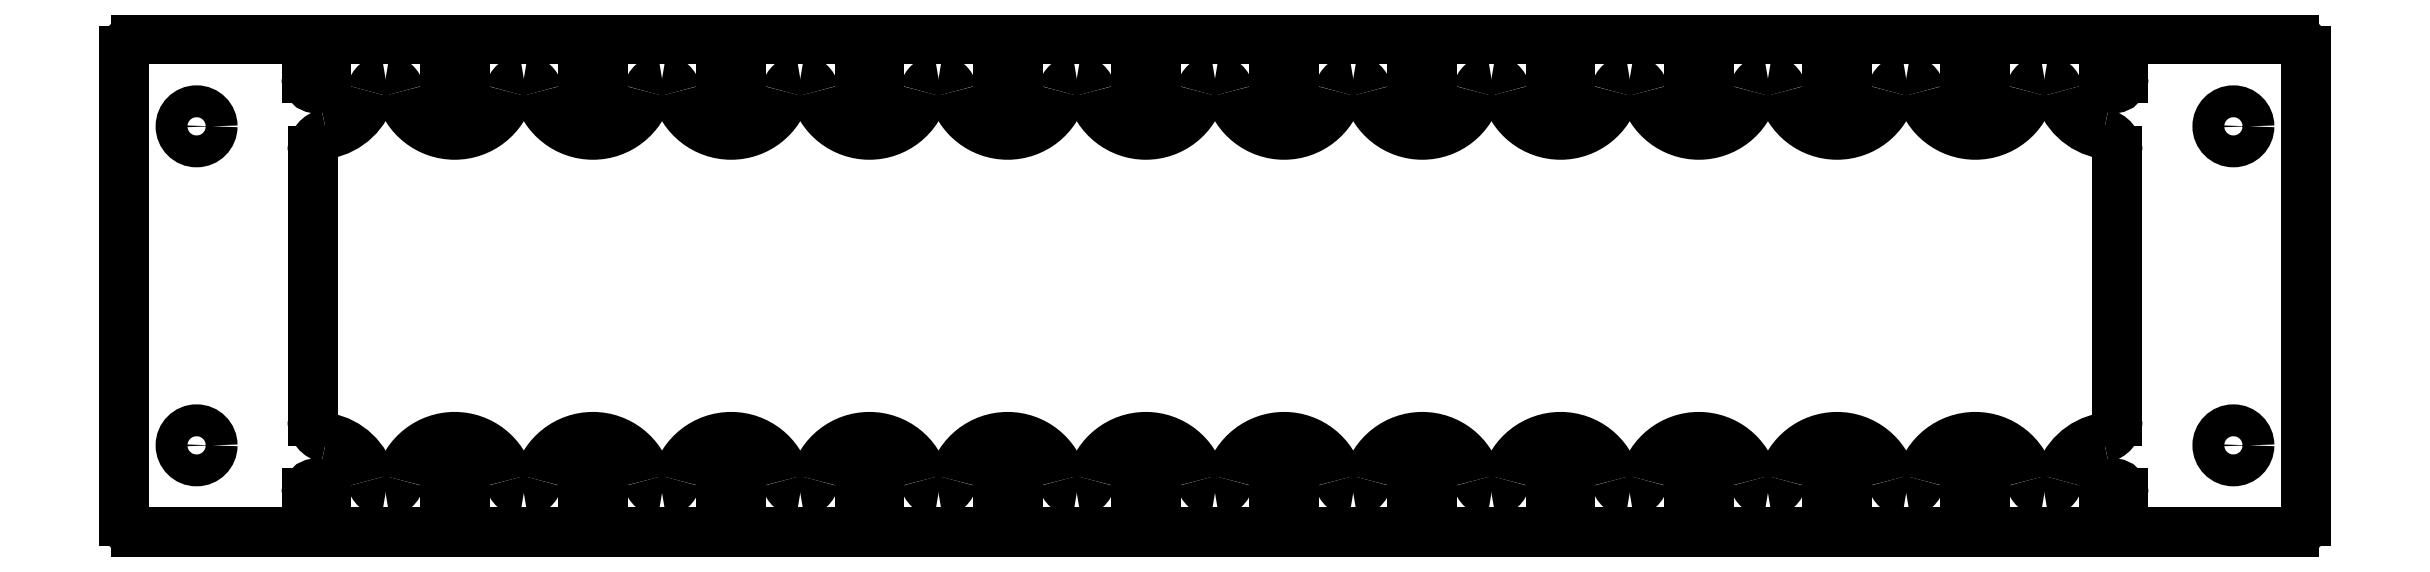
<metadata>
{"format":"dxf","ext":"dxf","renderer":"ezdxf+matplotlib","layout":"modelspace","background":"white","min_lineweight":24,"dpi":150}
</metadata>
<code>
0
SECTION
2
ENTITIES
0
ARC
8
0
10
2.7
20
41.5
30
0
40
1
50
90
51
180
0
LINE
8
0
10
21.13
20
42.5
30
0
11
2.7
21
42.5
31
0
0
ARC
8
0
10
21.13
20
41.5
30
0
40
1
50
0
51
90
0
LINE
8
0
10
22.13
20
41.5
30
0
11
22.13
21
35.75
31
0
0
ARC
8
0
10
23.83
20
35.75
30
0
40
1.7
50
180
51
0
0
LINE
8
0
10
25.53
20
35.75
30
0
11
25.53
21
41.5
31
0
0
ARC
8
0
10
26.53
20
41.5
30
0
40
1
50
90
51
180
0
LINE
8
0
10
44.97
20
42.5
30
0
11
26.53
21
42.5
31
0
0
ARC
8
0
10
44.97
20
41.5
30
0
40
1
50
0
51
90
0
LINE
8
0
10
45.97
20
41.5
30
0
11
45.97
21
35.75
31
0
0
ARC
8
0
10
47.67
20
35.75
30
0
40
1.7
50
180
51
0
0
LINE
8
0
10
49.37
20
35.75
30
0
11
49.37
21
41.5
31
0
0
ARC
8
0
10
50.37
20
41.5
30
0
40
1
50
90
51
180
0
LINE
8
0
10
68.8
20
42.5
30
0
11
50.37
21
42.5
31
0
0
ARC
8
0
10
68.8
20
41.5
30
0
40
1
50
0
51
90
0
LINE
8
0
10
69.8
20
41.5
30
0
11
69.8
21
35.75
31
0
0
ARC
8
0
10
71.5
20
35.75
30
0
40
1.7
50
180
51
0
0
LINE
8
0
10
73.2
20
35.75
30
0
11
73.2
21
41.5
31
0
0
ARC
8
0
10
74.2
20
41.5
30
0
40
1
50
90
51
180
0
LINE
8
0
10
92.63
20
42.5
30
0
11
74.2
21
42.5
31
0
0
ARC
8
0
10
92.63
20
41.5
30
0
40
1
50
0
51
90
0
LINE
8
0
10
93.63
20
41.5
30
0
11
93.63
21
35.75
31
0
0
ARC
8
0
10
95.33
20
35.75
30
0
40
1.7
50
180
51
0
0
LINE
8
0
10
97.03
20
35.75
30
0
11
97.03
21
41.5
31
0
0
ARC
8
0
10
98.03
20
41.5
30
0
40
1
50
90
51
180
0
LINE
8
0
10
116.5
20
42.5
30
0
11
98.03
21
42.5
31
0
0
ARC
8
0
10
116.5
20
41.5
30
0
40
1
50
0
51
90
0
LINE
8
0
10
117.5
20
41.5
30
0
11
117.5
21
35.75
31
0
0
ARC
8
0
10
119.2
20
35.75
30
0
40
1.7
50
180
51
0
0
LINE
8
0
10
120.9
20
35.75
30
0
11
120.9
21
41.5
31
0
0
ARC
8
0
10
121.9
20
41.5
30
0
40
1
50
90
51
180
0
LINE
8
0
10
140.3
20
42.5
30
0
11
121.9
21
42.5
31
0
0
ARC
8
0
10
140.3
20
41.5
30
0
40
1
50
0
51
90
0
LINE
8
0
10
141.3
20
41.5
30
0
11
141.3
21
35.75
31
0
0
ARC
8
0
10
143
20
35.75
30
0
40
1.7
50
180
51
360
0
LINE
8
0
10
144.7
20
35.75
30
0
11
144.7
21
41.5
31
0
0
ARC
8
0
10
145.7
20
41.5
30
0
40
1
50
90
51
180
0
LINE
8
0
10
174.2
20
42.5
30
0
11
145.7
21
42.5
31
0
0
ARC
8
0
10
174.2
20
40.5
30
0
40
2
50
0
51
90
0
LINE
8
0
10
176.2
20
-40.5
30
0
11
176.2
21
40.5
31
0
0
ARC
8
0
10
174.2
20
-40.5
30
0
40
2
50
270
51
0
0
LINE
8
0
10
145.7
20
-42.5
30
0
11
174.2
21
-42.5
31
0
0
ARC
8
0
10
145.7
20
-41.5
30
0
40
1
50
180
51
270
0
LINE
8
0
10
144.7
20
-41.5
30
0
11
144.7
21
-35.75
31
0
0
ARC
8
0
10
143
20
-35.75
30
0
40
1.7
50
0
51
180
0
LINE
8
0
10
141.3
20
-35.75
30
0
11
141.3
21
-41.5
31
0
0
ARC
8
0
10
140.3
20
-41.5
30
0
40
1
50
270
51
0
0
LINE
8
0
10
121.9
20
-42.5
30
0
11
140.3
21
-42.5
31
0
0
ARC
8
0
10
121.9
20
-41.5
30
0
40
1
50
180
51
270
0
LINE
8
0
10
120.9
20
-41.5
30
0
11
120.9
21
-35.75
31
0
0
ARC
8
0
10
119.2
20
-35.75
30
0
40
1.7
50
0
51
180
0
LINE
8
0
10
117.5
20
-35.75
30
0
11
117.5
21
-41.5
31
0
0
ARC
8
0
10
116.5
20
-41.5
30
0
40
1
50
270
51
0
0
LINE
8
0
10
98.03
20
-42.5
30
0
11
116.5
21
-42.5
31
0
0
ARC
8
0
10
98.03
20
-41.5
30
0
40
1
50
180
51
270
0
LINE
8
0
10
97.03
20
-41.5
30
0
11
97.03
21
-35.75
31
0
0
ARC
8
0
10
95.33
20
-35.75
30
0
40
1.7
50
0
51
180
0
LINE
8
0
10
93.63
20
-35.75
30
0
11
93.63
21
-41.5
31
0
0
ARC
8
0
10
92.63
20
-41.5
30
0
40
1
50
270
51
0
0
LINE
8
0
10
74.2
20
-42.5
30
0
11
92.63
21
-42.5
31
0
0
ARC
8
0
10
74.2
20
-41.5
30
0
40
1
50
180
51
270
0
LINE
8
0
10
73.2
20
-41.5
30
0
11
73.2
21
-35.75
31
0
0
ARC
8
0
10
71.5
20
-35.75
30
0
40
1.7
50
0
51
180
0
LINE
8
0
10
69.8
20
-35.75
30
0
11
69.8
21
-41.5
31
0
0
ARC
8
0
10
68.8
20
-41.5
30
0
40
1
50
270
51
0
0
LINE
8
0
10
50.37
20
-42.5
30
0
11
68.8
21
-42.5
31
0
0
ARC
8
0
10
50.37
20
-41.5
30
0
40
1
50
180
51
270
0
LINE
8
0
10
49.37
20
-41.5
30
0
11
49.37
21
-35.75
31
0
0
ARC
8
0
10
47.67
20
-35.75
30
0
40
1.7
50
0
51
180
0
LINE
8
0
10
45.97
20
-35.75
30
0
11
45.97
21
-41.5
31
0
0
ARC
8
0
10
44.97
20
-41.5
30
0
40
1
50
270
51
0
0
LINE
8
0
10
26.53
20
-42.5
30
0
11
44.97
21
-42.5
31
0
0
ARC
8
0
10
26.53
20
-41.5
30
0
40
1
50
180
51
270
0
LINE
8
0
10
25.53
20
-41.5
30
0
11
25.53
21
-35.75
31
0
0
ARC
8
0
10
23.83
20
-35.75
30
0
40
1.7
50
0
51
180
0
LINE
8
0
10
22.13
20
-35.75
30
0
11
22.13
21
-41.5
31
0
0
ARC
8
0
10
21.13
20
-41.5
30
0
40
1
50
270
51
0
0
LINE
8
0
10
2.7
20
-42.5
30
0
11
21.13
21
-42.5
31
0
0
ARC
8
0
10
2.7
20
-41.5
30
0
40
1
50
180
51
270
0
LINE
8
0
10
1.7
20
-41.5
30
0
11
1.7
21
-35.75
31
0
0
ARC
8
0
10
0
20
-35.75
30
0
40
1.7
50
0
51
180
0
LINE
8
0
10
-1.7
20
-35.75
30
0
11
-1.7
21
-41.5
31
0
0
ARC
8
0
10
-2.7
20
-41.5
30
0
40
1
50
270
51
0
0
LINE
8
0
10
-21.13
20
-42.5
30
0
11
-2.7
21
-42.5
31
0
0
ARC
8
0
10
-21.13
20
-41.5
30
0
40
1
50
180
51
270
0
LINE
8
0
10
-22.13
20
-41.5
30
0
11
-22.13
21
-35.75
31
0
0
ARC
8
0
10
-23.83
20
-35.75
30
0
40
1.7
50
0
51
180
0
LINE
8
0
10
-25.53
20
-35.75
30
0
11
-25.53
21
-41.5
31
0
0
ARC
8
0
10
-26.53
20
-41.5
30
0
40
1
50
270
51
0
0
LINE
8
0
10
-44.97
20
-42.5
30
0
11
-26.53
21
-42.5
31
0
0
ARC
8
0
10
-44.97
20
-41.5
30
0
40
1
50
180
51
270
0
LINE
8
0
10
-45.97
20
-41.5
30
0
11
-45.97
21
-35.75
31
0
0
ARC
8
0
10
-47.67
20
-35.75
30
0
40
1.7
50
0
51
180
0
LINE
8
0
10
-49.37
20
-35.75
30
0
11
-49.37
21
-41.5
31
0
0
ARC
8
0
10
-50.37
20
-41.5
30
0
40
1
50
270
51
0
0
LINE
8
0
10
-68.8
20
-42.5
30
0
11
-50.37
21
-42.5
31
0
0
ARC
8
0
10
-68.8
20
-41.5
30
0
40
1
50
180
51
270
0
LINE
8
0
10
-69.8
20
-41.5
30
0
11
-69.8
21
-35.75
31
0
0
ARC
8
0
10
-71.5
20
-35.75
30
0
40
1.7
50
0
51
180
0
LINE
8
0
10
-73.2
20
-35.75
30
0
11
-73.2
21
-41.5
31
0
0
ARC
8
0
10
-74.2
20
-41.5
30
0
40
1
50
270
51
0
0
LINE
8
0
10
-92.63
20
-42.5
30
0
11
-74.2
21
-42.5
31
0
0
ARC
8
0
10
-92.63
20
-41.5
30
0
40
1
50
180
51
270
0
LINE
8
0
10
-93.63
20
-41.5
30
0
11
-93.63
21
-35.75
31
0
0
ARC
8
0
10
-95.33
20
-35.75
30
0
40
1.7
50
0
51
180
0
LINE
8
0
10
-97.03
20
-35.75
30
0
11
-97.03
21
-41.5
31
0
0
ARC
8
0
10
-98.03
20
-41.5
30
0
40
1
50
270
51
0
0
LINE
8
0
10
-116.5
20
-42.5
30
0
11
-98.03
21
-42.5
31
0
0
ARC
8
0
10
-116.5
20
-41.5
30
0
40
1
50
180
51
270
0
LINE
8
0
10
-117.5
20
-41.5
30
0
11
-117.5
21
-35.75
31
0
0
ARC
8
0
10
-119.2
20
-35.75
30
0
40
1.7
50
0
51
180
0
LINE
8
0
10
-120.9
20
-35.75
30
0
11
-120.9
21
-41.5
31
0
0
ARC
8
0
10
-121.9
20
-41.5
30
0
40
1
50
270
51
0
0
LINE
8
0
10
-140.3
20
-42.5
30
0
11
-121.9
21
-42.5
31
0
0
ARC
8
0
10
-140.3
20
-41.5
30
0
40
1
50
180
51
270
0
LINE
8
0
10
-141.3
20
-41.5
30
0
11
-141.3
21
-35.75
31
0
0
ARC
8
0
10
-143
20
-35.75
30
0
40
1.7
50
0
51
180
0
LINE
8
0
10
-144.7
20
-35.75
30
0
11
-144.7
21
-41.5
31
0
0
ARC
8
0
10
-145.7
20
-41.5
30
0
40
1
50
270
51
0
0
LINE
8
0
10
-164.1
20
-42.5
30
0
11
-145.7
21
-42.5
31
0
0
ARC
8
0
10
-164.1
20
-41.5
30
0
40
1
50
180
51
270
0
LINE
8
0
10
-165.1
20
-41.5
30
0
11
-165.1
21
-35.75
31
0
0
ARC
8
0
10
-166.8
20
-35.75
30
0
40
1.7
50
360
51
180
0
LINE
8
0
10
-168.5
20
-35.75
30
0
11
-168.5
21
-41.5
31
0
0
ARC
8
0
10
-169.5
20
-41.5
30
0
40
1
50
270
51
0
0
LINE
8
0
10
-198
20
-42.5
30
0
11
-169.5
21
-42.5
31
0
0
ARC
8
0
10
-198
20
-40.5
30
0
40
2
50
180
51
270
0
LINE
8
0
10
-200
20
40.5
30
0
11
-200
21
-40.5
31
0
0
ARC
8
0
10
-198
20
40.5
30
0
40
2
50
90
51
180
0
LINE
8
0
10
-169.5
20
42.5
30
0
11
-198
21
42.5
31
0
0
ARC
8
0
10
-169.5
20
41.5
30
0
40
1
50
0
51
90
0
LINE
8
0
10
-168.5
20
41.5
30
0
11
-168.5
21
35.75
31
0
0
ARC
8
0
10
-166.8
20
35.75
30
0
40
1.7
50
180
51
0
0
LINE
8
0
10
-165.1
20
35.75
30
0
11
-165.1
21
41.5
31
0
0
ARC
8
0
10
-164.1
20
41.5
30
0
40
1
50
90
51
180
0
LINE
8
0
10
-145.7
20
42.5
30
0
11
-164.1
21
42.5
31
0
0
ARC
8
0
10
-145.7
20
41.5
30
0
40
1
50
0
51
90
0
LINE
8
0
10
-144.7
20
41.5
30
0
11
-144.7
21
35.75
31
0
0
ARC
8
0
10
-143
20
35.75
30
0
40
1.7
50
180
51
0
0
LINE
8
0
10
-141.3
20
35.75
30
0
11
-141.3
21
41.5
31
0
0
ARC
8
0
10
-140.3
20
41.5
30
0
40
1
50
90
51
180
0
LINE
8
0
10
-121.9
20
42.5
30
0
11
-140.3
21
42.5
31
0
0
ARC
8
0
10
-121.9
20
41.5
30
0
40
1
50
0
51
90
0
LINE
8
0
10
-120.9
20
41.5
30
0
11
-120.9
21
35.75
31
0
0
ARC
8
0
10
-119.2
20
35.75
30
0
40
1.7
50
180
51
0
0
LINE
8
0
10
-117.5
20
35.75
30
0
11
-117.5
21
41.5
31
0
0
ARC
8
0
10
-116.5
20
41.5
30
0
40
1
50
90
51
180
0
LINE
8
0
10
-98.03
20
42.5
30
0
11
-116.5
21
42.5
31
0
0
ARC
8
0
10
-98.03
20
41.5
30
0
40
1
50
0
51
90
0
LINE
8
0
10
-97.03
20
41.5
30
0
11
-97.03
21
35.75
31
0
0
ARC
8
0
10
-95.33
20
35.75
30
0
40
1.7
50
180
51
0
0
LINE
8
0
10
-93.63
20
35.75
30
0
11
-93.63
21
41.5
31
0
0
ARC
8
0
10
-92.63
20
41.5
30
0
40
1
50
90
51
180
0
LINE
8
0
10
-74.2
20
42.5
30
0
11
-92.63
21
42.5
31
0
0
ARC
8
0
10
-74.2
20
41.5
30
0
40
1
50
0
51
90
0
LINE
8
0
10
-73.2
20
41.5
30
0
11
-73.2
21
35.75
31
0
0
ARC
8
0
10
-71.5
20
35.75
30
0
40
1.7
50
180
51
0
0
LINE
8
0
10
-69.8
20
35.75
30
0
11
-69.8
21
41.5
31
0
0
ARC
8
0
10
-68.8
20
41.5
30
0
40
1
50
90
51
180
0
LINE
8
0
10
-50.37
20
42.5
30
0
11
-68.8
21
42.5
31
0
0
ARC
8
0
10
-50.37
20
41.5
30
0
40
1
50
0
51
90
0
LINE
8
0
10
-49.37
20
41.5
30
0
11
-49.37
21
35.75
31
0
0
ARC
8
0
10
-47.67
20
35.75
30
0
40
1.7
50
180
51
0
0
LINE
8
0
10
-45.97
20
35.75
30
0
11
-45.97
21
41.5
31
0
0
ARC
8
0
10
-44.97
20
41.5
30
0
40
1
50
90
51
180
0
LINE
8
0
10
-26.53
20
42.5
30
0
11
-44.97
21
42.5
31
0
0
ARC
8
0
10
-26.53
20
41.5
30
0
40
1
50
0
51
90
0
LINE
8
0
10
-25.53
20
41.5
30
0
11
-25.53
21
35.75
31
0
0
ARC
8
0
10
-23.83
20
35.75
30
0
40
1.7
50
180
51
0
0
LINE
8
0
10
-22.13
20
35.75
30
0
11
-22.13
21
41.5
31
0
0
ARC
8
0
10
-21.13
20
41.5
30
0
40
1
50
90
51
180
0
LINE
8
0
10
-2.7
20
42.5
30
0
11
-21.13
21
42.5
31
0
0
ARC
8
0
10
-2.7
20
41.5
30
0
40
1
50
0
51
90
0
LINE
8
0
10
-1.7
20
41.5
30
0
11
-1.7
21
35.75
31
0
0
ARC
8
0
10
0
20
35.75
30
0
40
1.7
50
180
51
0
0
LINE
8
0
10
1.7
20
35.75
30
0
11
1.7
21
41.5
31
0
0
ARC
8
0
10
11.49
20
32.75
30
0
40
3
50
13.66
51
81.88
0
ARC
8
0
10
12.34
20
32.75
30
0
40
3
50
98.12
51
166.3
0
ARC
8
0
10
0
20
35.75
30
0
40
9.7
50
193.7
51
346.3
0
ARC
8
0
10
-12.34
20
32.75
30
0
40
3
50
13.66
51
81.88
0
ARC
8
0
10
-11.49
20
32.75
30
0
40
3
50
98.12
51
166.3
0
ARC
8
0
10
-23.83
20
35.75
30
0
40
9.7
50
193.7
51
346.3
0
ARC
8
0
10
-36.17
20
32.75
30
0
40
3
50
13.66
51
81.88
0
ARC
8
0
10
-35.33
20
32.75
30
0
40
3
50
98.12
51
166.3
0
ARC
8
0
10
-47.67
20
35.75
30
0
40
9.7
50
193.7
51
346.3
0
ARC
8
0
10
-60.01
20
32.75
30
0
40
3
50
13.66
51
81.88
0
ARC
8
0
10
-59.16
20
32.75
30
0
40
3
50
98.12
51
166.3
0
ARC
8
0
10
-71.5
20
35.75
30
0
40
9.7
50
193.7
51
346.3
0
ARC
8
0
10
-83.84
20
32.75
30
0
40
3
50
13.66
51
81.88
0
ARC
8
0
10
-82.99
20
32.75
30
0
40
3
50
98.12
51
166.3
0
ARC
8
0
10
-95.33
20
35.75
30
0
40
9.7
50
193.7
51
346.3
0
ARC
8
0
10
-107.7
20
32.75
30
0
40
3
50
13.66
51
81.88
0
ARC
8
0
10
-106.8
20
32.75
30
0
40
3
50
98.12
51
166.3
0
ARC
8
0
10
-119.2
20
35.75
30
0
40
9.7
50
193.7
51
346.3
0
ARC
8
0
10
-131.5
20
32.75
30
0
40
3
50
13.66
51
81.88
0
ARC
8
0
10
-130.7
20
32.75
30
0
40
3
50
98.12
51
166.3
0
ARC
8
0
10
-143
20
35.75
30
0
40
9.7
50
193.7
51
346.3
0
ARC
8
0
10
-155.3
20
32.75
30
0
40
3
50
13.66
51
81.88
0
ARC
8
0
10
-154.5
20
32.75
30
0
40
3
50
98.12
51
166.3
0
ARC
8
0
10
-166.8
20
35.75
30
0
40
9.7
50
280.6
51
346.3
0
ARC
8
0
10
-164.5
20
23.27
30
0
40
3
50
100.6
51
180
0
LINE
8
0
10
-167.5
20
23.27
30
0
11
-167.5
21
-23.27
31
0
0
ARC
8
0
10
-164.5
20
-23.27
30
0
40
3
50
180
51
259.4
0
ARC
8
0
10
-166.8
20
-35.75
30
0
40
9.7
50
13.66
51
79.41
0
ARC
8
0
10
-154.5
20
-32.75
30
0
40
3
50
193.7
51
261.9
0
ARC
8
0
10
-155.3
20
-32.75
30
0
40
3
50
278.1
51
346.3
0
ARC
8
0
10
-143
20
-35.75
30
0
40
9.7
50
13.66
51
166.3
0
ARC
8
0
10
-130.7
20
-32.75
30
0
40
3
50
193.7
51
261.9
0
ARC
8
0
10
-131.5
20
-32.75
30
0
40
3
50
278.1
51
346.3
0
ARC
8
0
10
-119.2
20
-35.75
30
0
40
9.7
50
13.66
51
166.3
0
ARC
8
0
10
-106.8
20
-32.75
30
0
40
3
50
193.7
51
261.9
0
ARC
8
0
10
-107.7
20
-32.75
30
0
40
3
50
278.1
51
346.3
0
ARC
8
0
10
-95.33
20
-35.75
30
0
40
9.7
50
13.66
51
166.3
0
ARC
8
0
10
-82.99
20
-32.75
30
0
40
3
50
193.7
51
261.9
0
ARC
8
0
10
-83.84
20
-32.75
30
0
40
3
50
278.1
51
346.3
0
ARC
8
0
10
-71.5
20
-35.75
30
0
40
9.7
50
13.66
51
166.3
0
ARC
8
0
10
-59.16
20
-32.75
30
0
40
3
50
193.7
51
261.9
0
ARC
8
0
10
-60.01
20
-32.75
30
0
40
3
50
278.1
51
346.3
0
ARC
8
0
10
-47.67
20
-35.75
30
0
40
9.7
50
13.66
51
166.3
0
ARC
8
0
10
-35.33
20
-32.75
30
0
40
3
50
193.7
51
261.9
0
ARC
8
0
10
-36.17
20
-32.75
30
0
40
3
50
278.1
51
346.3
0
ARC
8
0
10
-23.83
20
-35.75
30
0
40
9.7
50
13.66
51
166.3
0
ARC
8
0
10
-11.49
20
-32.75
30
0
40
3
50
193.7
51
261.9
0
ARC
8
0
10
-12.34
20
-32.75
30
0
40
3
50
278.1
51
346.3
0
ARC
8
0
10
0
20
-35.75
30
0
40
9.7
50
13.66
51
166.3
0
ARC
8
0
10
12.34
20
-32.75
30
0
40
3
50
193.7
51
261.9
0
ARC
8
0
10
11.49
20
-32.75
30
0
40
3
50
278.1
51
346.3
0
ARC
8
0
10
23.83
20
-35.75
30
0
40
9.7
50
13.66
51
166.3
0
ARC
8
0
10
36.17
20
-32.75
30
0
40
3
50
193.7
51
261.9
0
ARC
8
0
10
35.33
20
-32.75
30
0
40
3
50
278.1
51
346.3
0
ARC
8
0
10
47.67
20
-35.75
30
0
40
9.7
50
13.66
51
166.3
0
ARC
8
0
10
60.01
20
-32.75
30
0
40
3
50
193.7
51
261.9
0
ARC
8
0
10
59.16
20
-32.75
30
0
40
3
50
278.1
51
346.3
0
ARC
8
0
10
71.5
20
-35.75
30
0
40
9.7
50
13.66
51
166.3
0
ARC
8
0
10
83.84
20
-32.75
30
0
40
3
50
193.7
51
261.9
0
ARC
8
0
10
82.99
20
-32.75
30
0
40
3
50
278.1
51
346.3
0
ARC
8
0
10
95.33
20
-35.75
30
0
40
9.7
50
13.66
51
166.3
0
ARC
8
0
10
107.7
20
-32.75
30
0
40
3
50
193.7
51
261.9
0
ARC
8
0
10
106.8
20
-32.75
30
0
40
3
50
278.1
51
346.3
0
ARC
8
0
10
119.2
20
-35.75
30
0
40
9.7
50
13.66
51
166.3
0
ARC
8
0
10
131.5
20
-32.75
30
0
40
3
50
193.7
51
261.9
0
ARC
8
0
10
130.7
20
-32.75
30
0
40
3
50
278.1
51
346.3
0
ARC
8
0
10
143
20
-35.75
30
0
40
9.7
50
100.6
51
166.3
0
ARC
8
0
10
140.7
20
-23.27
30
0
40
3
50
280.6
51
0
0
LINE
8
0
10
143.7
20
23.27
30
0
11
143.7
21
-23.27
31
0
0
ARC
8
0
10
140.7
20
23.27
30
0
40
3
50
0
51
79.41
0
ARC
8
0
10
143
20
35.75
30
0
40
9.7
50
193.7
51
259.4
0
ARC
8
0
10
130.7
20
32.75
30
0
40
3
50
13.66
51
81.88
0
ARC
8
0
10
131.5
20
32.75
30
0
40
3
50
98.12
51
166.3
0
ARC
8
0
10
119.2
20
35.75
30
0
40
9.7
50
193.7
51
346.3
0
ARC
8
0
10
106.8
20
32.75
30
0
40
3
50
13.66
51
81.88
0
ARC
8
0
10
107.7
20
32.75
30
0
40
3
50
98.12
51
166.3
0
ARC
8
0
10
95.33
20
35.75
30
0
40
9.7
50
193.7
51
346.3
0
ARC
8
0
10
82.99
20
32.75
30
0
40
3
50
13.66
51
81.88
0
ARC
8
0
10
83.84
20
32.75
30
0
40
3
50
98.12
51
166.3
0
ARC
8
0
10
71.5
20
35.75
30
0
40
9.7
50
193.7
51
346.3
0
ARC
8
0
10
59.16
20
32.75
30
0
40
3
50
13.66
51
81.88
0
ARC
8
0
10
60.01
20
32.75
30
0
40
3
50
98.12
51
166.3
0
ARC
8
0
10
47.67
20
35.75
30
0
40
9.7
50
193.7
51
346.3
0
ARC
8
0
10
35.33
20
32.75
30
0
40
3
50
13.66
51
81.88
0
ARC
8
0
10
36.17
20
32.75
30
0
40
3
50
98.12
51
166.3
0
ARC
8
0
10
23.83
20
35.75
30
0
40
9.7
50
193.7
51
346.3
0
CIRCLE
8
0
10
163.7
20
-27.5
30
0
40
2.75
0
CIRCLE
8
0
10
163.7
20
27.5
30
0
40
2.75
0
CIRCLE
8
0
10
-187.5
20
-27.5
30
0
40
2.75
0
CIRCLE
8
0
10
-187.5
20
27.5
30
0
40
2.75
0
ENDSEC
0
EOF

</code>
